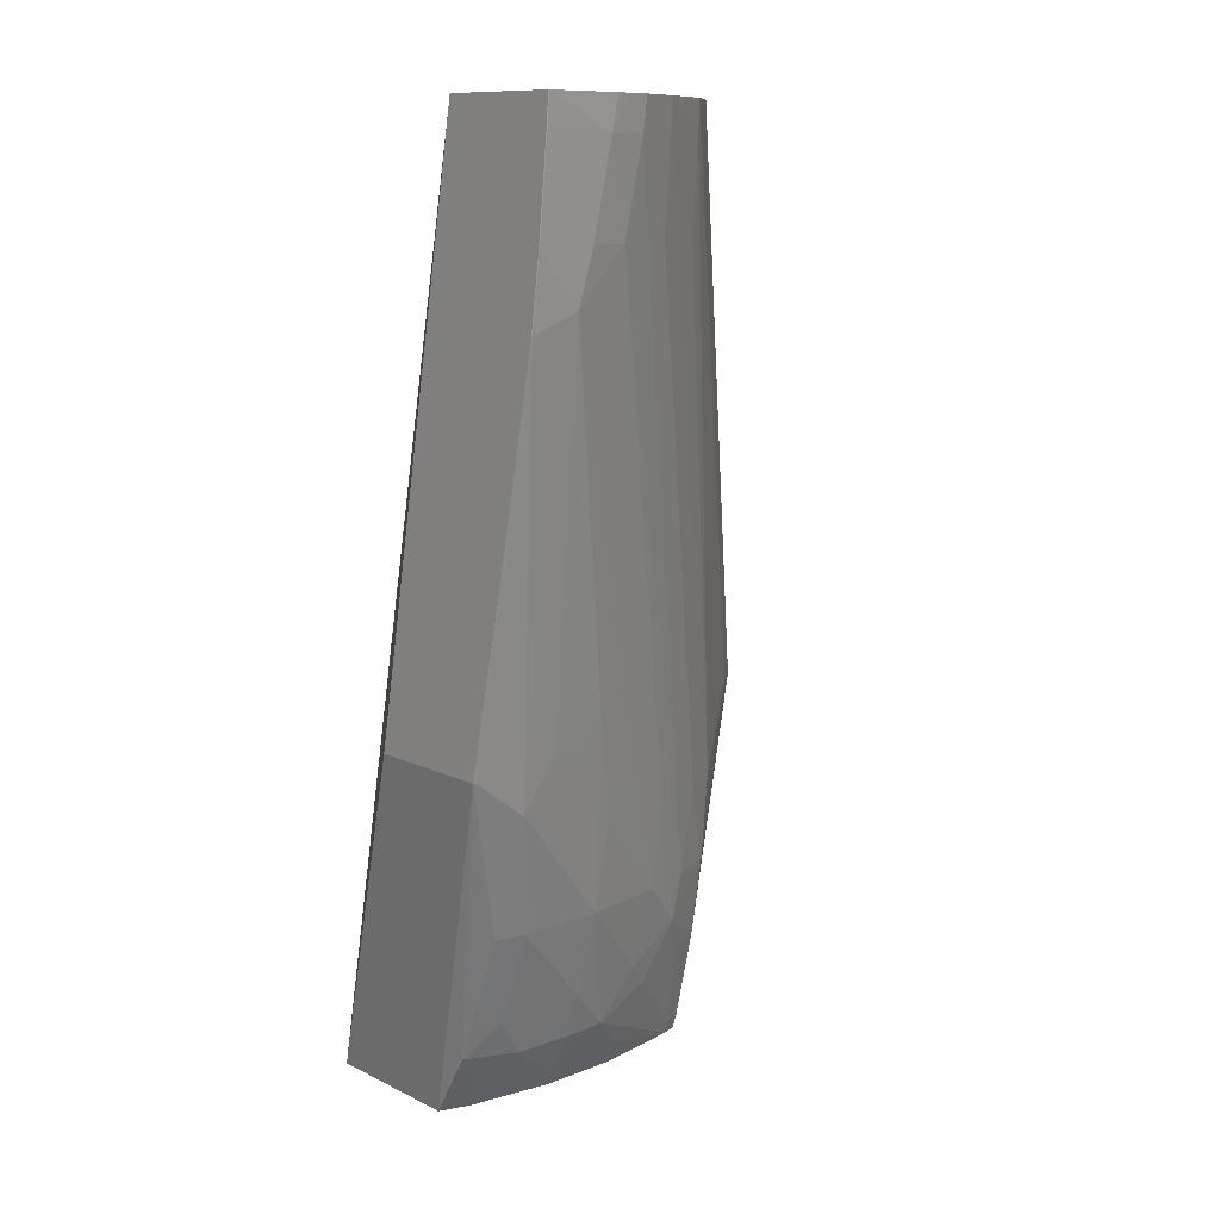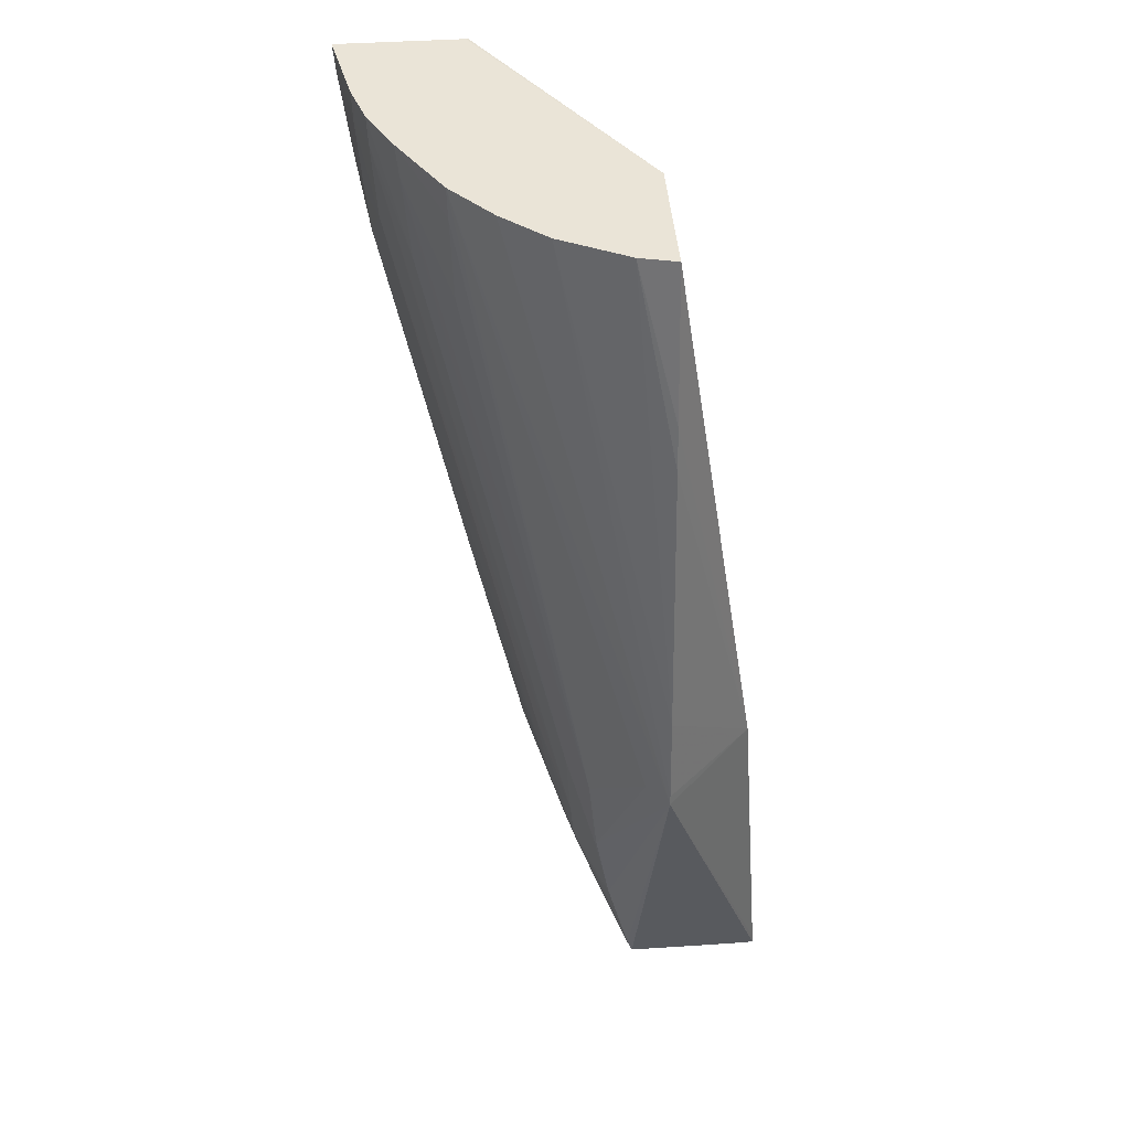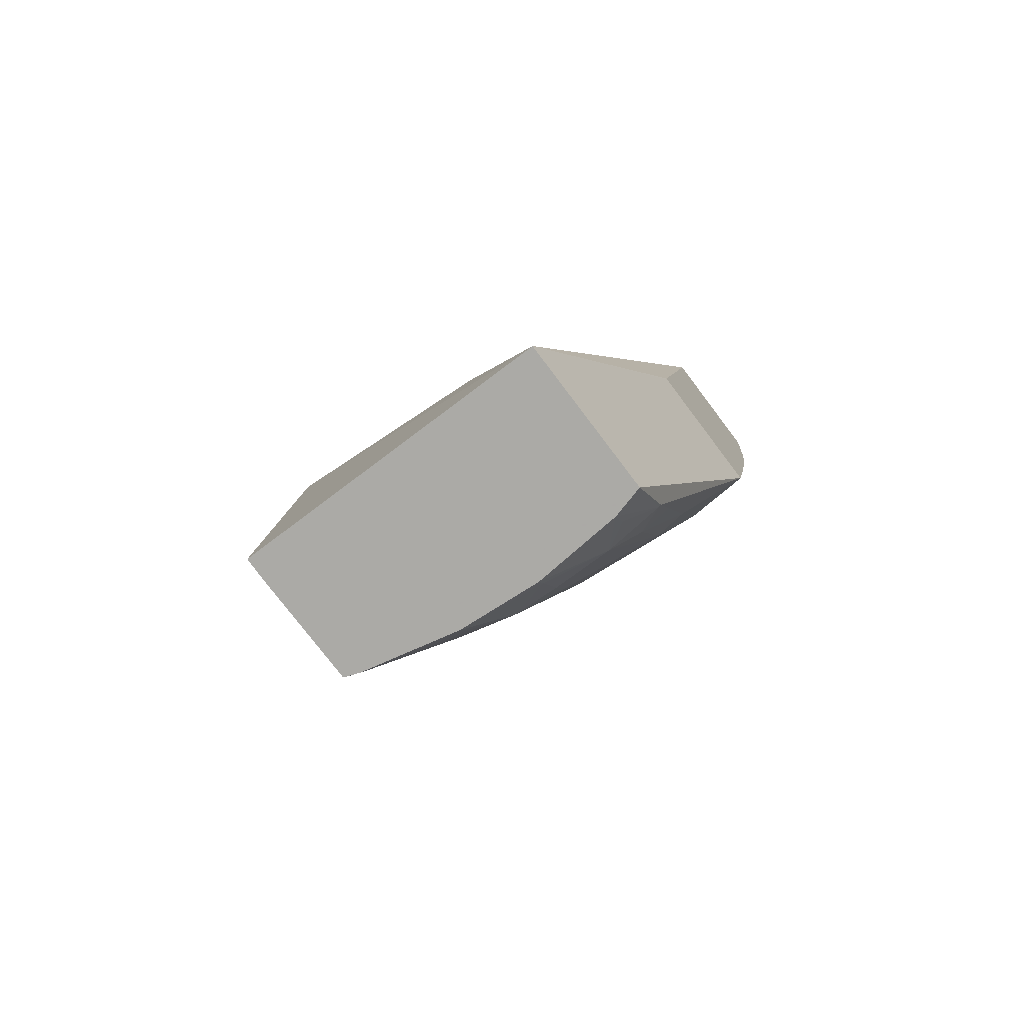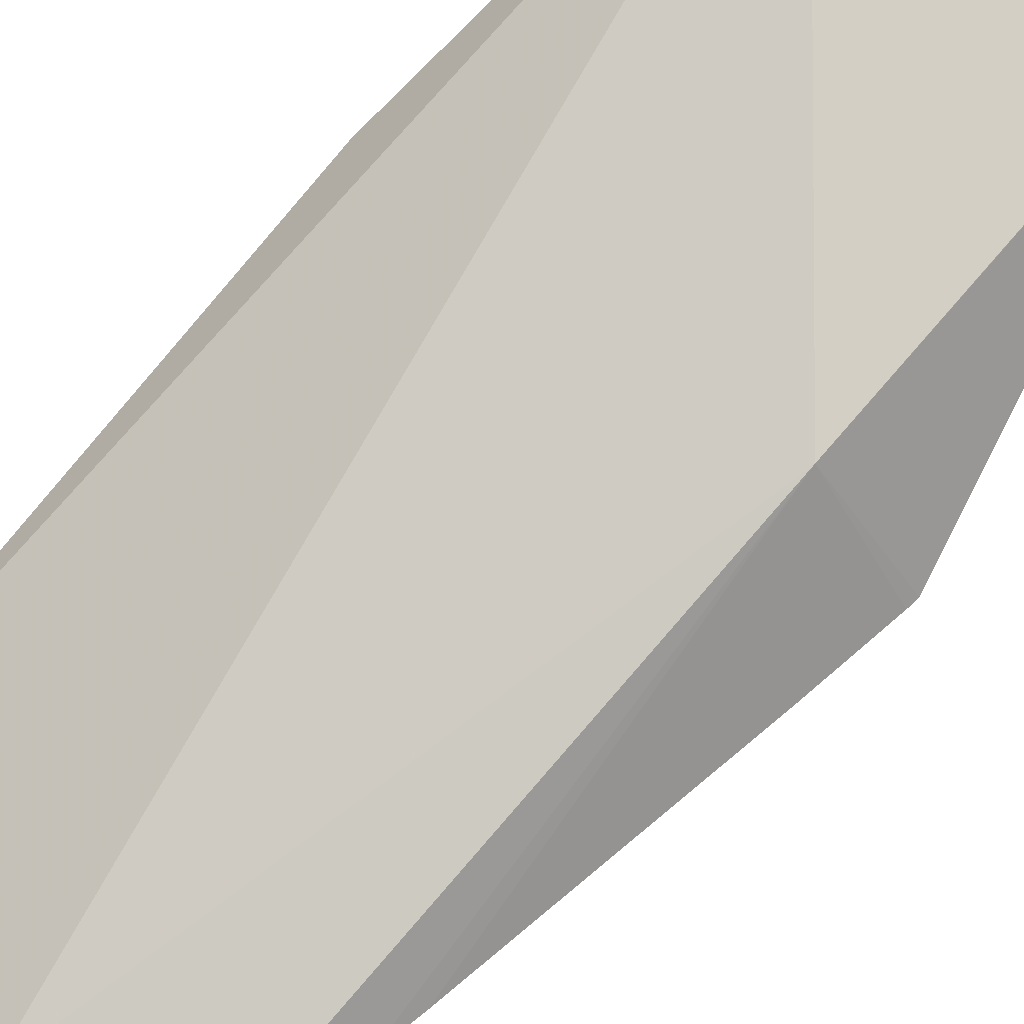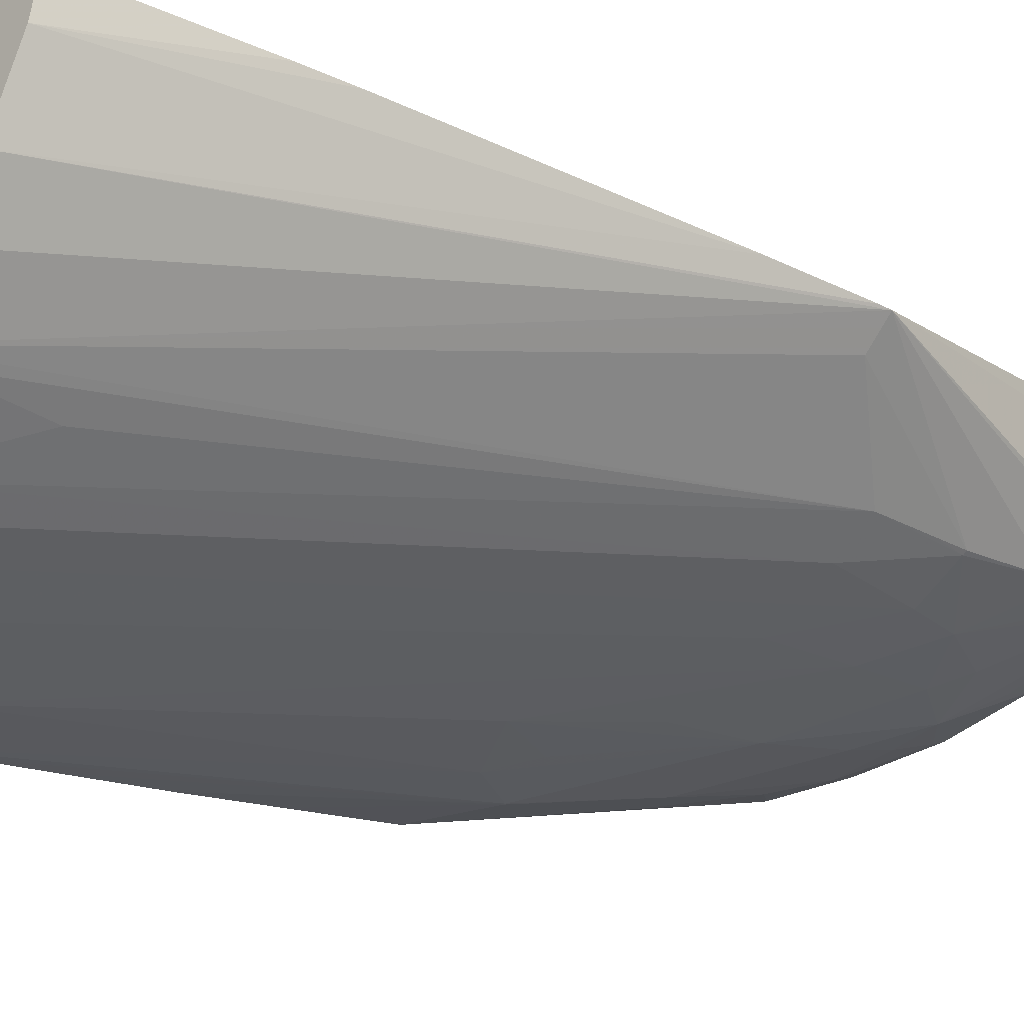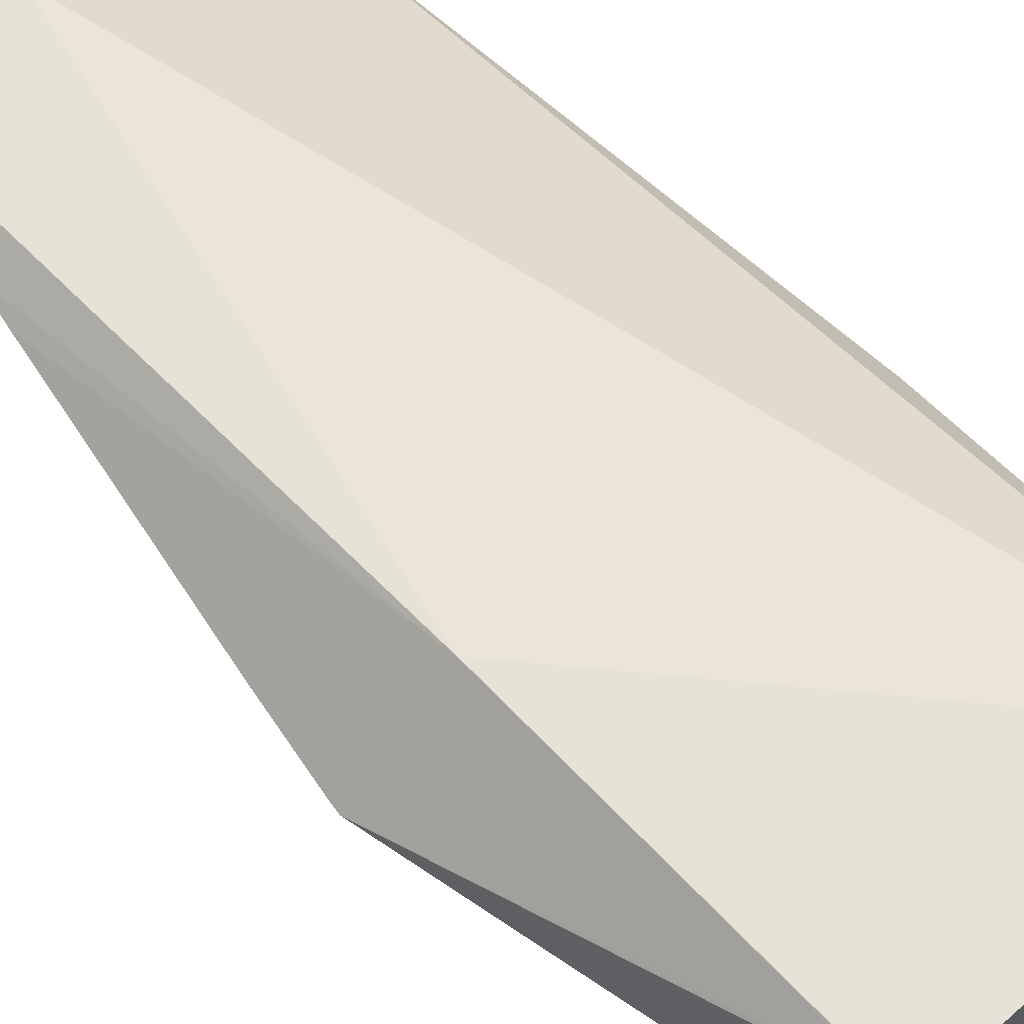
<metadata>
{"format":"obj","ext":"obj","renderer":"f3d","projection":"perspective","resolution":1024,"background":"white","views":[{"elev":11.0,"azim":139.9,"up":"+Y"},{"elev":43.7,"azim":-94.4,"up":"+Y"},{"elev":-75.7,"azim":37.0,"up":"+Y"},{"elev":77.0,"azim":-138.5,"up":"+Z"},{"elev":-32.9,"azim":-132.1,"up":"+Z"},{"elev":64.3,"azim":-42.0,"up":"+Z"}]}
</metadata>
<code>
v -0.008532 0.1531 0.03353
v -0.007331 0.1531 0.03469
v -0.008516 0.1533 0.03353
v -0.006774 0.1606 0.03219
v -0.006295 0.1606 0.03162
v -0.005717 0.1606 0.03109
v -0.008212 0.1531 0.03325
v -0.007331 0.151 0.03272
v -0.007331 0.1499 0.03291
v -0.007331 0.1486 0.0332
v -0.007331 0.1484 0.03327
v -0.007331 0.1484 0.03472
v -0.007323 0.1484 0.03504
v -0.007331 0.1486 0.03502
v -0.003265 0.1484 0.03504
v -0.005619 0.1606 0.03353
v -0.007311 0.1606 0.03353
v -0.007688 0.1586 0.03353
v -0.007788 0.1581 0.03353
v -0.008353 0.1544 0.03353
v -0.007201 0.1606 0.03306
v -0.004796 0.1606 0.03053
v -0.005709 0.1602 0.0311
v -0.007331 0.1521 0.03262
v -0.007331 0.1514 0.03268
v -0.007283 0.151 0.0327
v -0.007049 0.1499 0.03277
v -0.006599 0.1503 0.03247
v -0.007145 0.1486 0.03313
v -0.007134 0.1484 0.03319
v -0.003265 0.1484 0.03303
v -0.002507 0.1531 0.03293
v -0.002507 0.1531 0.03295
v -0.002507 0.1606 0.03148
v -0.002507 0.1606 0.03145
v -0.00417 0.1606 0.03021
v -0.004834 0.1602 0.03057
v -0.005671 0.159 0.03114
v -0.006832 0.1521 0.03234
v -0.006704 0.151 0.03242
v -0.005989 0.1521 0.03199
v -0.005989 0.151 0.03216
v -0.005876 0.1499 0.0324
v -0.006186 0.1496 0.03257
v -0.005416 0.1492 0.03248
v -0.005876 0.1488 0.03277
v -0.005903 0.1484 0.03291
v -0.003385 0.1484 0.033
v -0.0033 0.1493 0.03251
v -0.003265 0.1492 0.03254
v -0.002507 0.1531 0.03121
v -0.002507 0.1606 0.02987
v -0.003858 0.1606 0.03011
v -0.004126 0.1602 0.03022
v -0.004834 0.159 0.03067
v -0.004834 0.1579 0.0308
v -0.003917 0.159 0.03028
v -0.004834 0.1521 0.03166
v -0.004834 0.151 0.03188
v -0.003172 0.1584 0.03015
v -0.004418 0.1536 0.03128
v -0.004834 0.1492 0.03247
v -0.004834 0.1486 0.03274
v -0.004834 0.1498 0.03224
v -0.004836 0.1484 0.03283
v -0.003562 0.1484 0.03295
v -0.003681 0.1484 0.03292
v -0.003682 0.1487 0.03276
v -0.004071 0.1492 0.03246
v -0.003682 0.1497 0.03227
v -0.003265 0.1498 0.03229
v -0.003265 0.1493 0.03252
v -0.002542 0.1531 0.03121
v -0.002507 0.1532 0.0312
v -0.003265 0.151 0.03184
v -0.002507 0.1606 0.02982
v -0.002522 0.1606 0.02982
v -0.003623 0.1606 0.03004
v -0.003547 0.1602 0.03004
v -0.003339 0.159 0.03011
v -0.00406 0.1528 0.03137
v -0.003676 0.1532 0.03122
v -0.003611 0.1531 0.03124
v -0.003289 0.1526 0.0313
v -0.003678 0.151 0.0318
v -0.002522 0.1602 0.02985
v -0.002522 0.159 0.02998
v -0.002522 0.1581 0.03011
v -0.002522 0.1544 0.03091
v -0.002507 0.1536 0.03111
v -0.003265 0.1526 0.0313
v -0.002507 0.1602 0.02985
v -0.002522 0.1576 0.03024
v -0.002522 0.1567 0.03041
v -0.002522 0.1556 0.03065
v -0.002507 0.159 0.02998
v -0.002507 0.1581 0.03012
v -0.002507 0.1576 0.03024
v -0.002507 0.1556 0.03065
v -0.002507 0.1544 0.03092
v -0.002507 0.1567 0.03041
f 1 2 3
f 1 3 4
f 1 4 5
f 1 5 6
f 1 6 7
f 1 7 8
f 1 8 9
f 1 9 10
f 1 10 11
f 1 11 12
f 1 12 13
f 1 13 14
f 1 14 2
f 2 14 13
f 2 13 15
f 2 15 16
f 2 16 17
f 2 17 18
f 2 18 19
f 2 19 20
f 2 20 3
f 3 20 4
f 4 21 17
f 4 17 16
f 4 16 35
f 4 35 52
f 4 52 77
f 4 77 78
f 4 78 53
f 4 53 36
f 4 36 22
f 4 22 6
f 4 6 5
f 4 20 21
f 6 22 23
f 6 23 24
f 6 24 7
f 7 24 25
f 7 25 8
f 8 25 26
f 8 26 9
f 9 27 10
f 9 26 28
f 9 28 27
f 10 29 30
f 10 30 11
f 10 27 28
f 10 28 29
f 11 30 47
f 11 47 65
f 11 65 67
f 11 67 66
f 11 66 48
f 11 48 31
f 11 31 15
f 11 15 13
f 11 13 12
f 15 31 51
f 15 51 32
f 15 32 33
f 15 33 34
f 15 34 16
f 16 34 35
f 17 21 18
f 18 21 19
f 19 21 20
f 22 36 37
f 22 37 23
f 23 37 38
f 23 38 24
f 24 39 26
f 24 26 25
f 24 38 37
f 24 37 39
f 26 40 28
f 26 39 40
f 28 40 41
f 28 41 42
f 28 42 43
f 28 43 44
f 28 44 29
f 29 44 30
f 30 44 45
f 30 45 46
f 30 46 47
f 31 48 49
f 31 49 50
f 31 50 51
f 32 51 74
f 32 74 90
f 32 90 100
f 32 100 99
f 32 99 101
f 32 101 98
f 32 98 97
f 32 97 96
f 32 96 92
f 32 92 76
f 32 76 52
f 32 52 35
f 32 35 34
f 32 34 33
f 36 53 54
f 36 54 55
f 36 55 37
f 37 55 39
f 39 55 56
f 39 56 40
f 40 56 54
f 40 54 57
f 40 57 41
f 41 57 42
f 42 58 59
f 42 59 43
f 42 57 60
f 42 60 61
f 42 61 58
f 43 45 44
f 43 59 45
f 45 62 63
f 45 63 47
f 45 47 46
f 45 59 64
f 45 64 62
f 47 63 65
f 48 66 49
f 49 66 67
f 49 67 68
f 49 68 69
f 49 69 70
f 49 70 71
f 49 71 72
f 49 72 50
f 50 72 51
f 51 73 74
f 51 72 71
f 51 71 75
f 51 75 73
f 52 76 77
f 53 78 79
f 53 79 54
f 54 79 57
f 54 56 55
f 57 79 80
f 57 80 60
f 58 61 59
f 59 81 82
f 59 82 83
f 59 83 84
f 59 84 85
f 59 85 64
f 59 61 81
f 60 80 86
f 60 86 87
f 60 87 88
f 60 88 82
f 60 82 61
f 61 82 81
f 62 64 69
f 62 69 63
f 63 69 65
f 64 85 69
f 65 69 67
f 67 69 68
f 69 85 70
f 70 85 75
f 70 75 71
f 73 89 90
f 73 90 74
f 73 75 91
f 73 91 89
f 75 85 91
f 76 92 77
f 77 92 86
f 77 86 79
f 77 79 78
f 79 86 80
f 82 88 83
f 83 88 84
f 84 91 85
f 84 88 93
f 84 93 94
f 84 94 95
f 84 95 91
f 86 92 87
f 87 92 96
f 87 96 88
f 88 96 97
f 88 97 98
f 88 98 93
f 89 95 99
f 89 99 100
f 89 100 90
f 89 91 95
f 93 98 94
f 94 98 101
f 94 101 99
f 94 99 95

</code>
